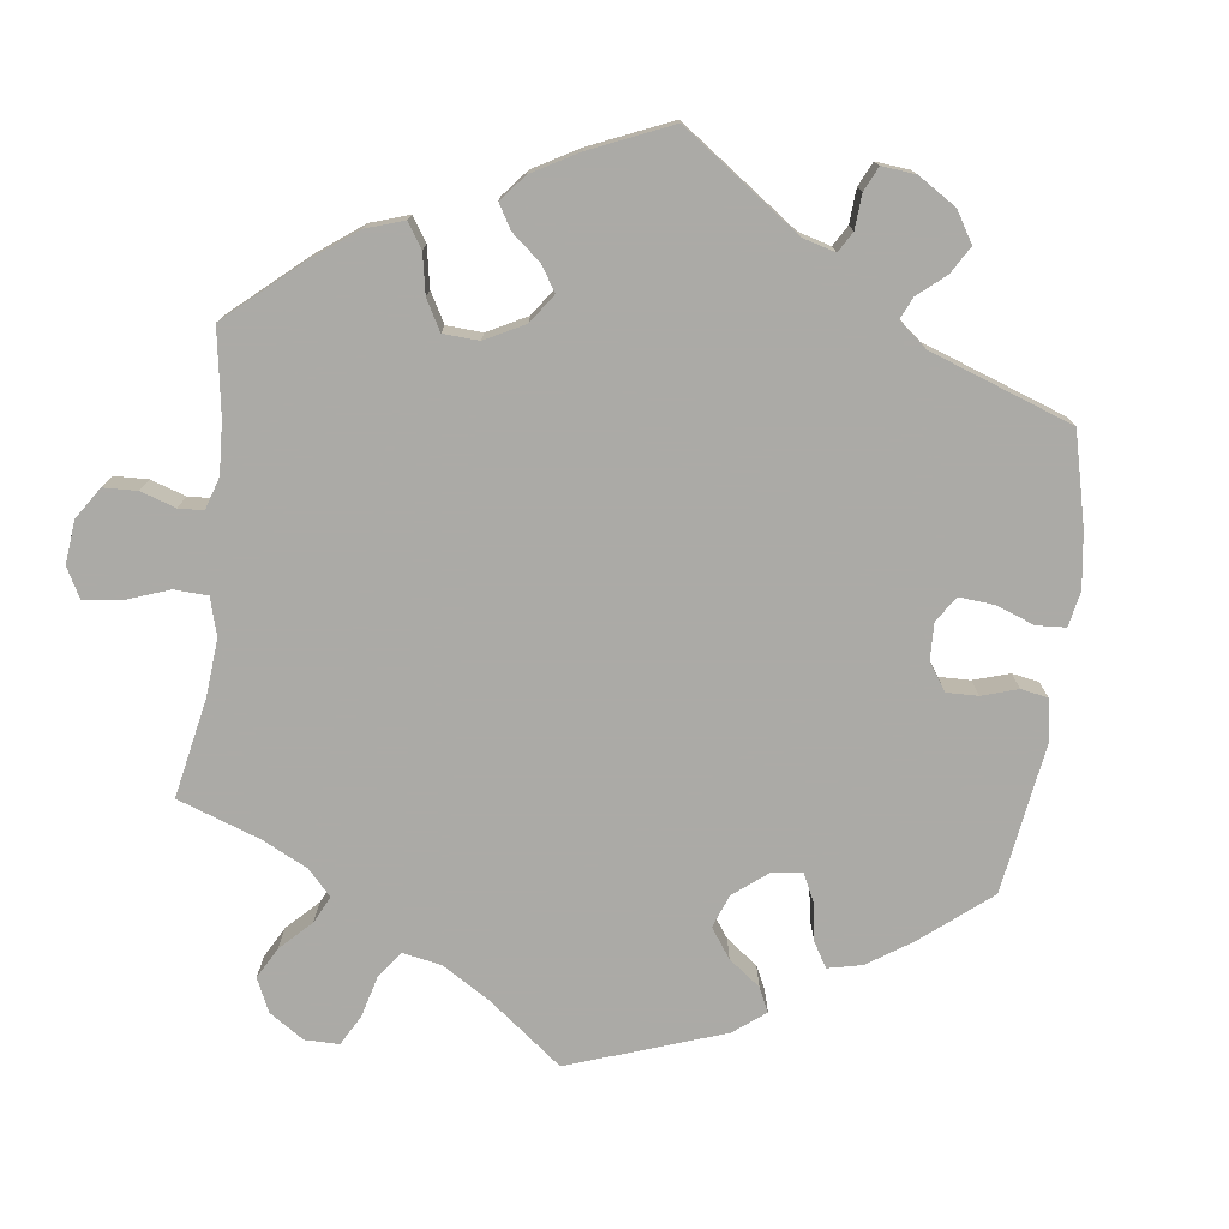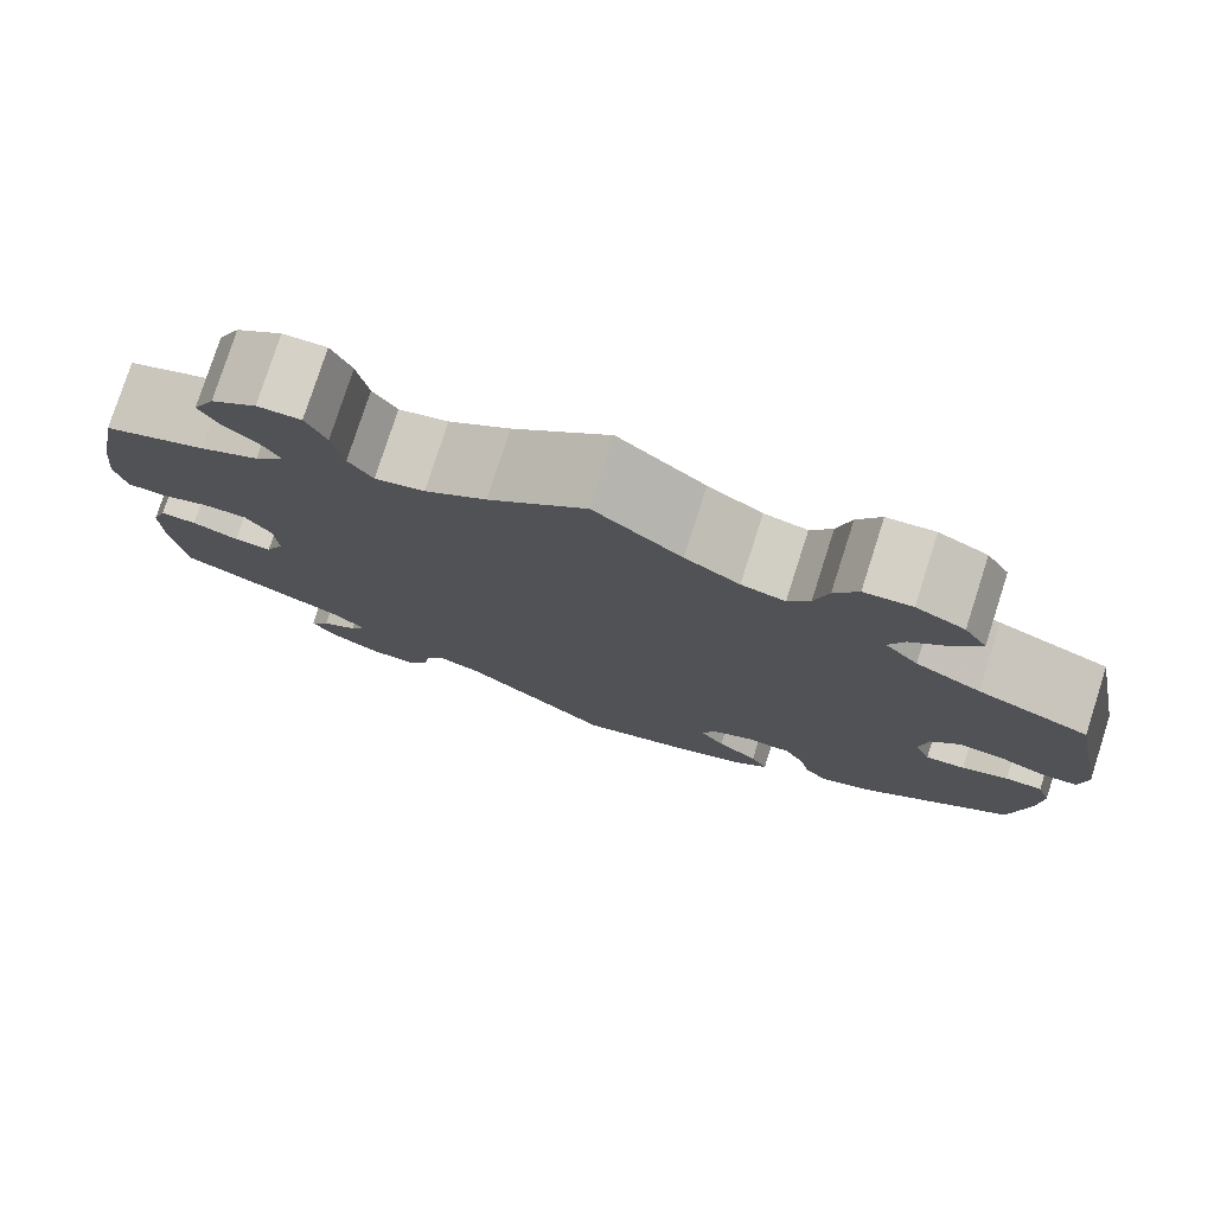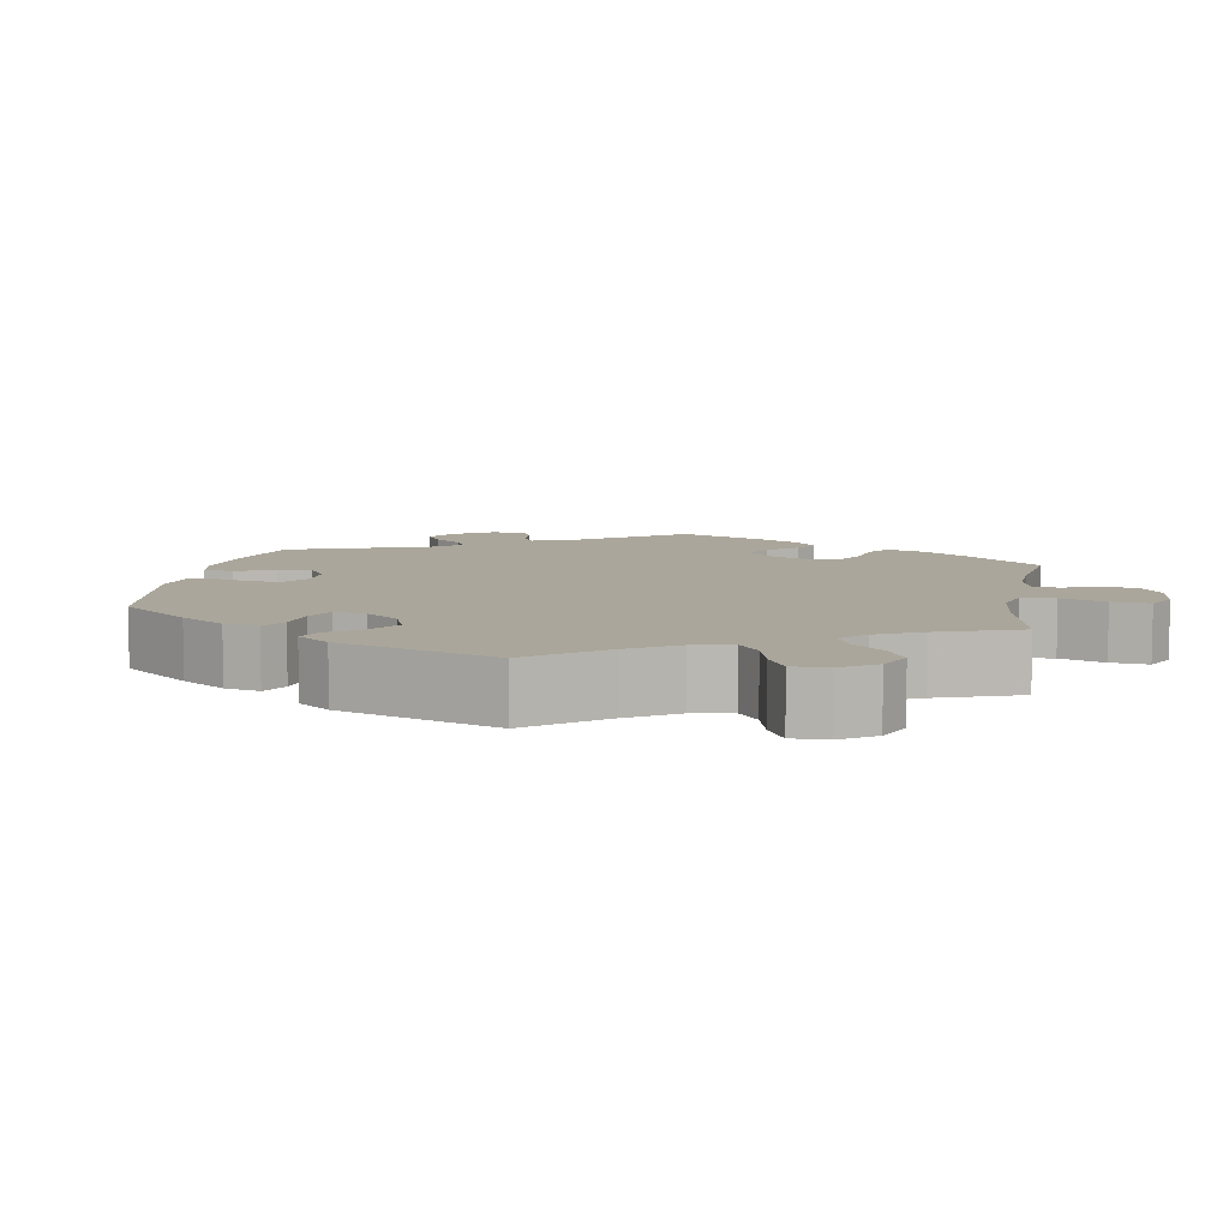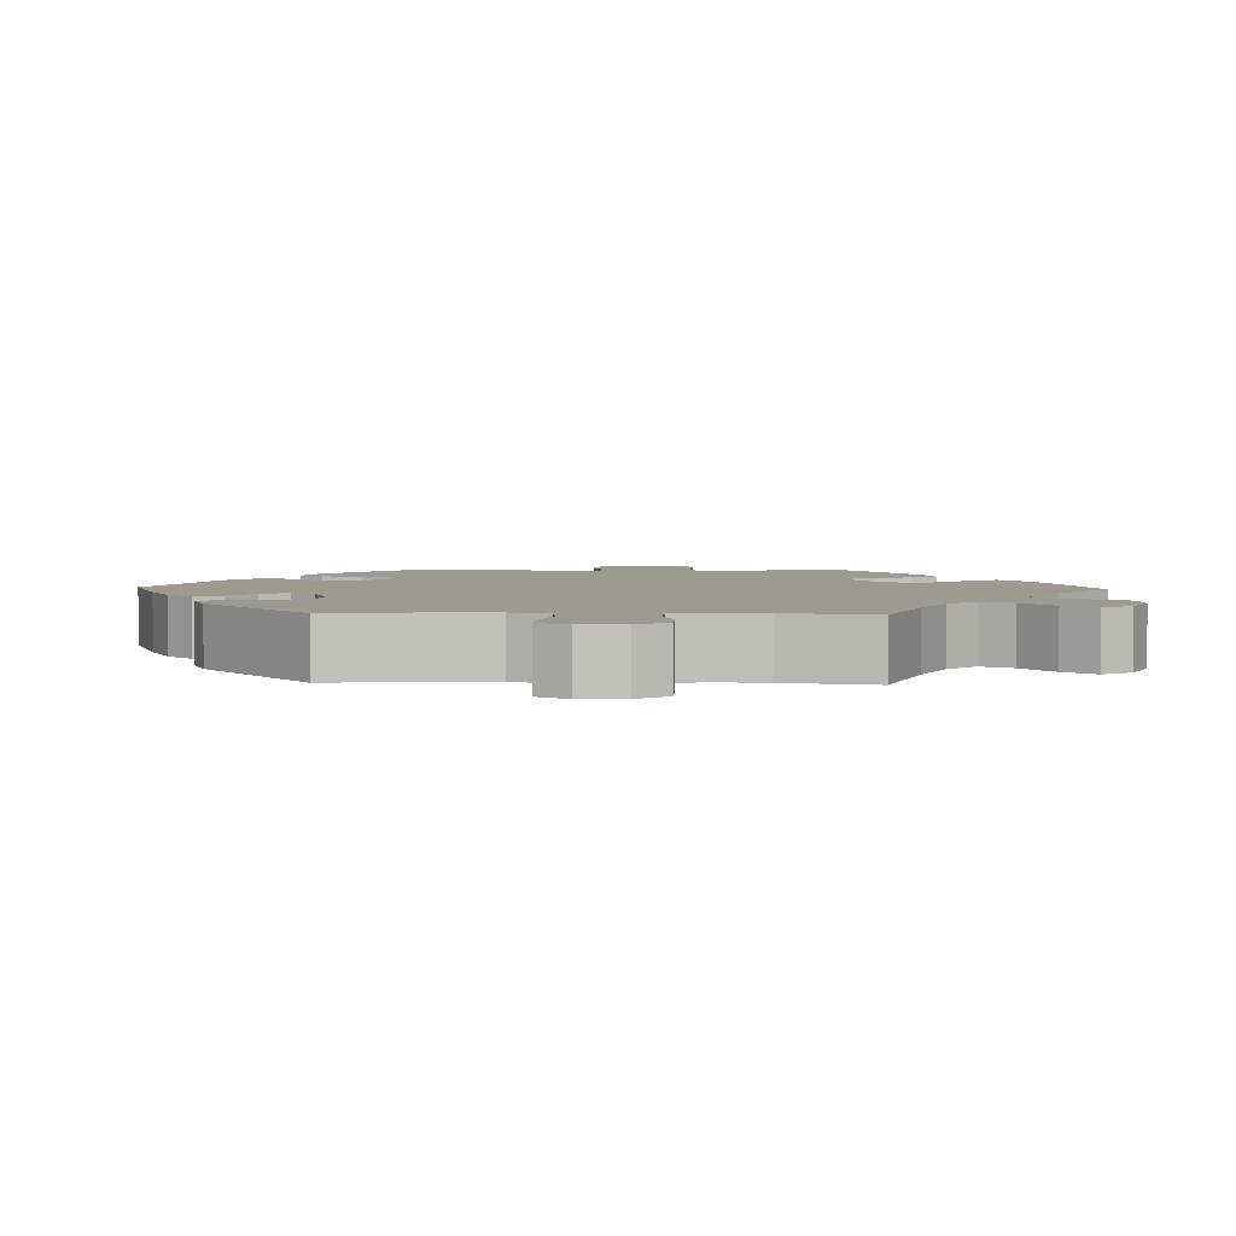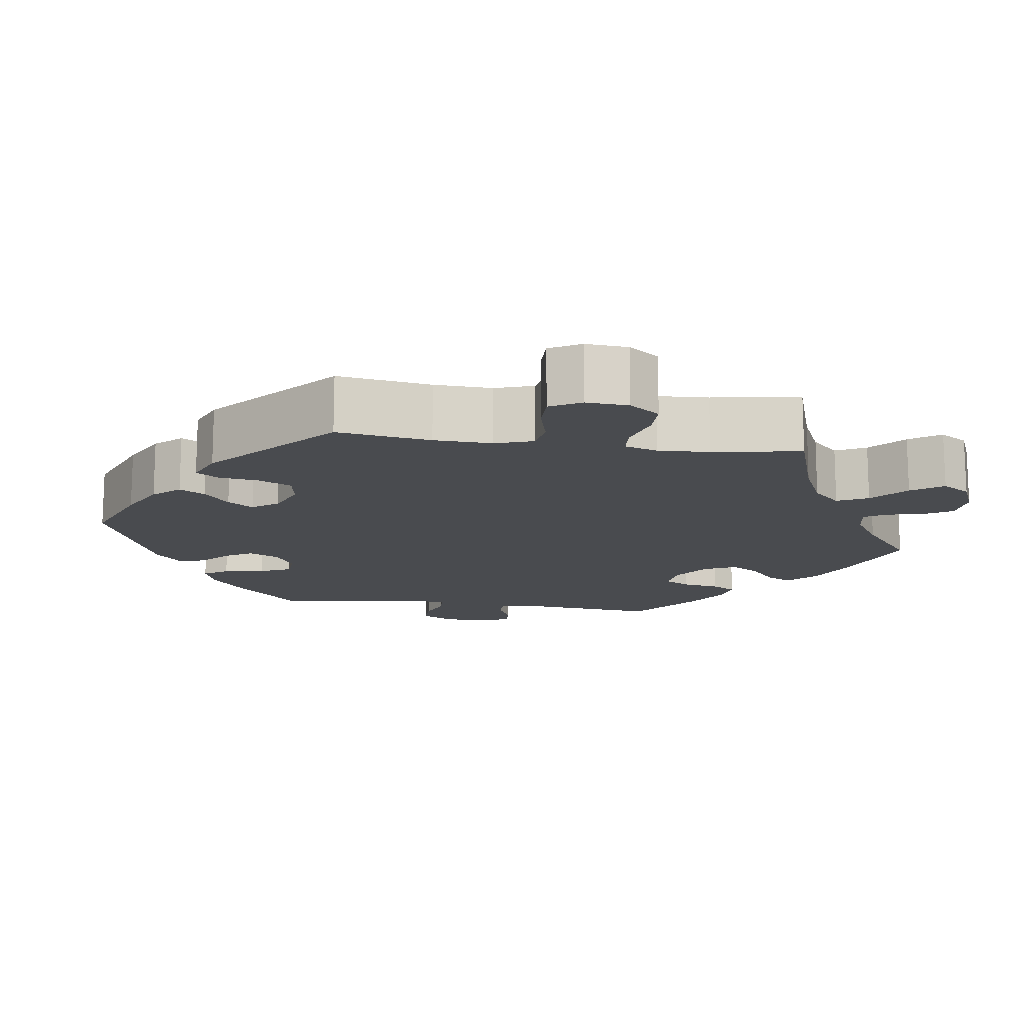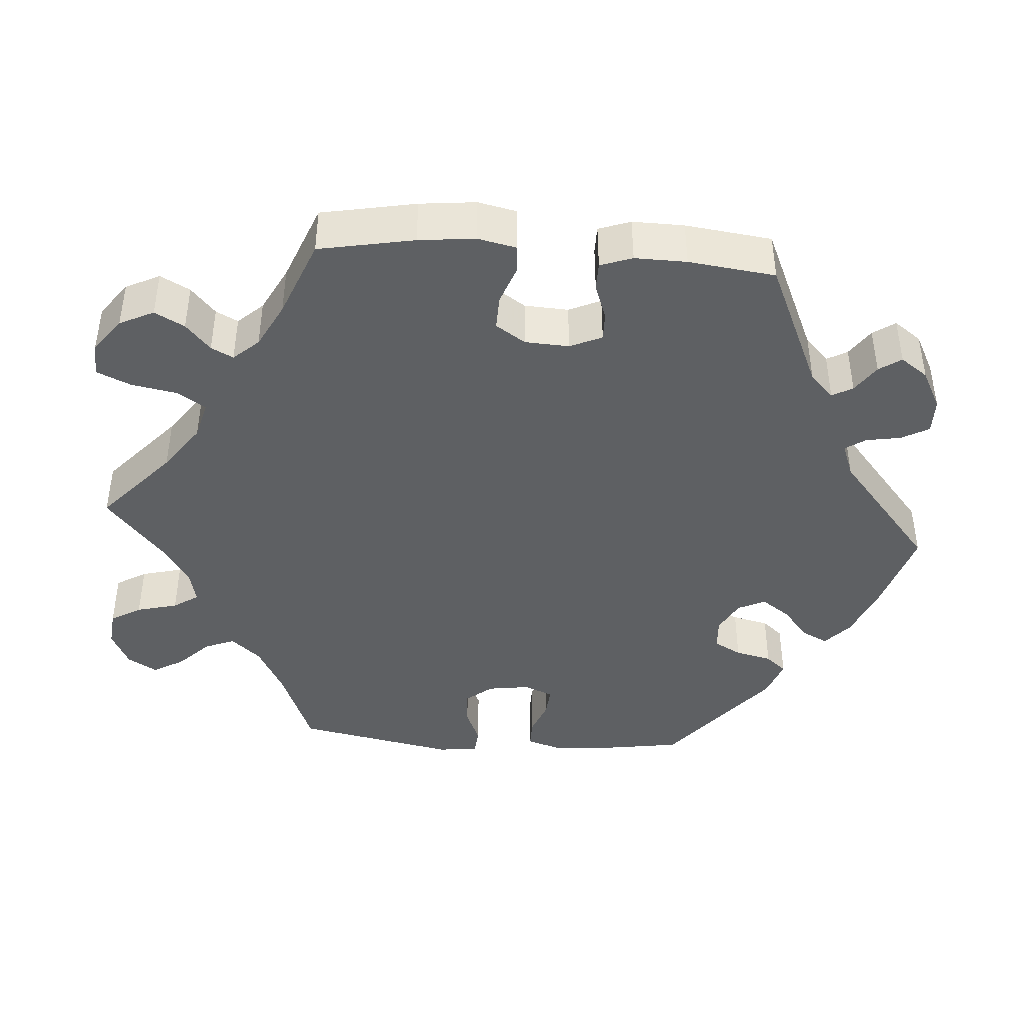
<metadata>
{"format":"obj","ext":"obj","renderer":"f3d","projection":"perspective","resolution":1024,"background":"white","views":[{"elev":-75.9,"azim":113.0,"up":"+Y"},{"elev":78.2,"azim":-162.2,"up":"+Z"},{"elev":7.9,"azim":-49.8,"up":"+Y"},{"elev":3.6,"azim":-27.5,"up":"+Y"},{"elev":-14.1,"azim":-38.4,"up":"+Y"},{"elev":-42.2,"azim":85.7,"up":"+Y"}]}
</metadata>
<code>
v 0.524 0.07 0.164
v 0.532 0.07 0.09
v 0.521 0.07 0.039
v 0.483 0.07 0.037
v 0.433 0.07 0.055
v 0.388 0.07 0.056
v 0.362 0.07 0.017
v 0.359 0.07 -0.041
v 0.378 0.07 -0.083
v 0.416 0.07 -0.082
v 0.463 0.07 -0.065
v 0.5 0.07 -0.065
v 0.515 0.07 -0.107
v 0.514 0.07 -0.175
v 0.5 0.07 -0.289
v 0.328 0.07 -0.366
v 0.296 0.07 -0.397
v 0.311 0.07 -0.424
v 0.348 0.07 -0.449
v 0.368 0.07 -0.478
v 0.342 0.07 -0.514
v 0.29 0.07 -0.541
v 0.243 0.07 -0.542
v 0.223 0.07 -0.506
v 0.215 0.07 -0.46
v 0.197 0.07 -0.434
v 0.152 0.07 -0.451
v 0.001 0.07 -0.578
v -0.117 0.07 -0.543
v -0.185 0.07 -0.515
v -0.22 0.07 -0.484
v -0.203 0.07 -0.45
v -0.161 0.07 -0.415
v -0.135 0.07 -0.378
v -0.152 0.07 -0.342
v -0.195 0.07 -0.319
v -0.238 0.07 -0.322
v -0.258 0.07 -0.358
v -0.269 0.07 -0.406
v -0.292 0.07 -0.433
v -0.343 0.07 -0.415
v -0.5 0.07 -0.289
v -0.518 0.07 -0.174
v -0.522 0.07 -0.105
v -0.508 0.07 -0.061
v -0.47 0.07 -0.061
v -0.423 0.07 -0.079
v -0.383 0.07 -0.082
v -0.367 0.07 -0.044
v -0.375 0.07 0.011
v -0.404 0.07 0.047
v -0.451 0.07 0.043
v -0.499 0.07 0.023
v -0.534 0.07 0.026
v -0.541 0.07 0.078
v -0.5 0.07 0.289
v -0.387 0.07 0.334
v -0.321 0.07 0.369
v -0.287 0.07 0.408
v -0.303 0.07 0.447
v -0.343 0.07 0.487
v -0.367 0.07 0.527
v -0.344 0.07 0.566
v -0.295 0.07 0.59
v -0.247 0.07 0.585
v -0.223 0.07 0.545
v -0.209 0.07 0.491
v -0.187 0.07 0.458
v -0.143 0.07 0.468
v -0.088 0.07 0.504
v 0 0.07 0.578
v 0.099 0.07 0.49
v 0.161 0.07 0.446
v 0.211 0.07 0.433
v 0.235 0.07 0.47
v 0.246 0.07 0.53
v 0.266 0.07 0.575
v 0.31 0.07 0.573
v 0.356 0.07 0.539
v 0.378 0.07 0.494
v 0.357 0.07 0.455
v 0.321 0.07 0.423
v 0.306 0.07 0.394
v 0.336 0.07 0.361
v 0.396 0.07 0.33
v 0.5 0.07 0.289
v 0.524 0 0.164
v 0.532 0 0.09
v 0.521 0 0.039
v 0.483 0 0.037
v 0.433 0 0.055
v 0.388 0 0.056
v 0.362 0 0.017
v 0.359 0 -0.041
v 0.378 0 -0.083
v 0.416 0 -0.082
v 0.463 0 -0.065
v 0.5 0 -0.065
v 0.515 0 -0.107
v 0.514 0 -0.175
v 0.5 0 -0.289
v 0.328 0 -0.366
v 0.296 0 -0.397
v 0.311 0 -0.424
v 0.348 0 -0.449
v 0.368 0 -0.478
v 0.342 0 -0.514
v 0.29 0 -0.541
v 0.243 0 -0.542
v 0.223 0 -0.506
v 0.215 0 -0.46
v 0.197 0 -0.434
v 0.152 0 -0.451
v 0.001 0 -0.578
v -0.117 0 -0.543
v -0.185 0 -0.515
v -0.22 0 -0.484
v -0.203 0 -0.45
v -0.161 0 -0.415
v -0.135 0 -0.378
v -0.152 0 -0.342
v -0.195 0 -0.319
v -0.238 0 -0.322
v -0.258 0 -0.358
v -0.269 0 -0.406
v -0.292 0 -0.433
v -0.343 0 -0.415
v -0.5 0 -0.289
v -0.518 0 -0.174
v -0.522 0 -0.105
v -0.508 0 -0.061
v -0.47 0 -0.061
v -0.423 0 -0.079
v -0.383 0 -0.082
v -0.367 0 -0.044
v -0.375 0 0.011
v -0.404 0 0.047
v -0.451 0 0.043
v -0.499 0 0.023
v -0.534 0 0.026
v -0.541 0 0.078
v -0.5 0 0.289
v -0.387 0 0.334
v -0.321 0 0.369
v -0.287 0 0.408
v -0.303 0 0.447
v -0.343 0 0.487
v -0.367 0 0.527
v -0.344 0 0.566
v -0.295 0 0.59
v -0.247 0 0.585
v -0.223 0 0.545
v -0.209 0 0.491
v -0.187 0 0.458
v -0.143 0 0.468
v -0.088 0 0.504
v 0 0 0.578
v 0.099 0 0.49
v 0.161 0 0.446
v 0.211 0 0.433
v 0.235 0 0.47
v 0.246 0 0.53
v 0.266 0 0.575
v 0.31 0 0.573
v 0.356 0 0.539
v 0.378 0 0.494
v 0.357 0 0.455
v 0.321 0 0.423
v 0.306 0 0.394
v 0.336 0 0.361
v 0.396 0 0.33
v 0.5 0 0.289
f 85 86 1 2
f 84 85 2 3
f 83 84 3 4
f 79 80 81 82
f 79 82 83
f 78 79 83
f 75 76 77 78
f 74 75 78 83
f 73 74 83 4
f 70 71 72
f 69 70 72 73
f 68 69 73 4
f 64 65 66 67
f 64 67 68
f 63 64 68
f 60 61 62 63
f 59 60 63 68
f 58 59 68 4
f 54 55 56 57
f 52 53 54 57
f 51 52 57 58
f 50 51 58
f 49 50 58
f 44 45 46 47
f 44 47 48
f 43 44 48
f 42 43 48
f 41 42 48
f 38 39 40 41
f 37 38 41 48
f 36 37 48 49
f 30 31 32 33
f 30 33 34
f 27 28 29 30
f 26 27 30 34
f 22 23 24 25
f 22 25 26
f 21 22 26
f 18 19 20 21
f 17 18 21 26
f 16 17 26 34
f 10 11 12 13
f 9 10 13 14
f 58 4 5
f 58 5 6
f 35 36 49 58
f 35 58 6 7
f 34 35 7 8
f 16 34 8 9
f 9 14 15 16
f 88 87 172 171
f 89 88 171 170
f 90 89 170 169
f 168 167 166 165
f 169 168 165
f 169 165 164
f 164 163 162 161
f 169 164 161 160
f 90 169 160 159
f 158 157 156
f 159 158 156 155
f 90 159 155 154
f 153 152 151 150
f 154 153 150
f 154 150 149
f 149 148 147 146
f 154 149 146 145
f 90 154 145 144
f 143 142 141 140
f 143 140 139 138
f 144 143 138 137
f 144 137 136
f 144 136 135
f 133 132 131 130
f 134 133 130
f 134 130 129
f 134 129 128
f 134 128 127
f 127 126 125 124
f 134 127 124 123
f 135 134 123 122
f 119 118 117 116
f 120 119 116
f 116 115 114 113
f 120 116 113 112
f 111 110 109 108
f 112 111 108
f 112 108 107
f 107 106 105 104
f 112 107 104 103
f 120 112 103 102
f 99 98 97 96
f 100 99 96 95
f 91 90 144
f 92 91 144
f 144 135 122 121
f 93 92 144 121
f 94 93 121 120
f 95 94 120 102
f 102 101 100 95
f 1 87 88 2
f 2 88 89 3
f 3 89 90 4
f 4 90 91 5
f 5 91 92 6
f 6 92 93 7
f 7 93 94 8
f 8 94 95 9
f 9 95 96 10
f 10 96 97 11
f 11 97 98 12
f 12 98 99 13
f 13 99 100 14
f 14 100 101 15
f 15 101 102 16
f 16 102 103 17
f 17 103 104 18
f 18 104 105 19
f 19 105 106 20
f 20 106 107 21
f 21 107 108 22
f 22 108 109 23
f 23 109 110 24
f 24 110 111 25
f 25 111 112 26
f 26 112 113 27
f 27 113 114 28
f 28 114 115 29
f 29 115 116 30
f 30 116 117 31
f 31 117 118 32
f 32 118 119 33
f 33 119 120 34
f 34 120 121 35
f 35 121 122 36
f 36 122 123 37
f 37 123 124 38
f 38 124 125 39
f 39 125 126 40
f 40 126 127 41
f 41 127 128 42
f 42 128 129 43
f 43 129 130 44
f 44 130 131 45
f 45 131 132 46
f 46 132 133 47
f 47 133 134 48
f 48 134 135 49
f 49 135 136 50
f 50 136 137 51
f 51 137 138 52
f 52 138 139 53
f 53 139 140 54
f 54 140 141 55
f 55 141 142 56
f 56 142 143 57
f 57 143 144 58
f 58 144 145 59
f 59 145 146 60
f 60 146 147 61
f 61 147 148 62
f 62 148 149 63
f 63 149 150 64
f 64 150 151 65
f 65 151 152 66
f 66 152 153 67
f 67 153 154 68
f 68 154 155 69
f 69 155 156 70
f 70 156 157 71
f 71 157 158 72
f 72 158 159 73
f 73 159 160 74
f 74 160 161 75
f 75 161 162 76
f 76 162 163 77
f 77 163 164 78
f 78 164 165 79
f 79 165 166 80
f 80 166 167 81
f 81 167 168 82
f 82 168 169 83
f 83 169 170 84
f 84 170 171 85
f 85 171 172 86
f 86 172 87 1

</code>
